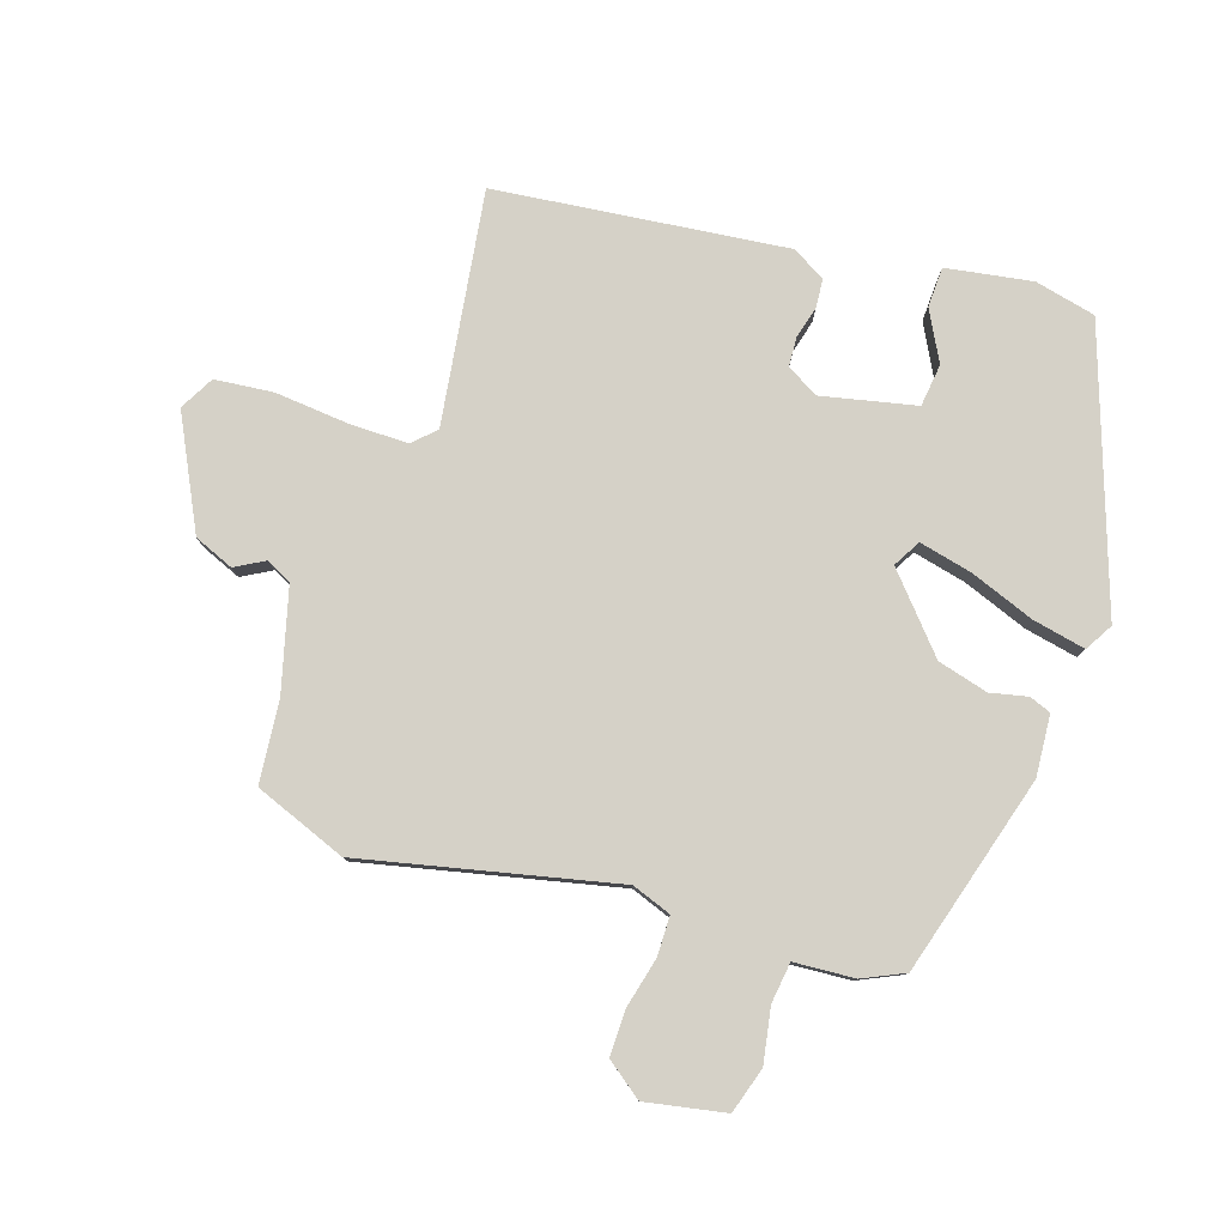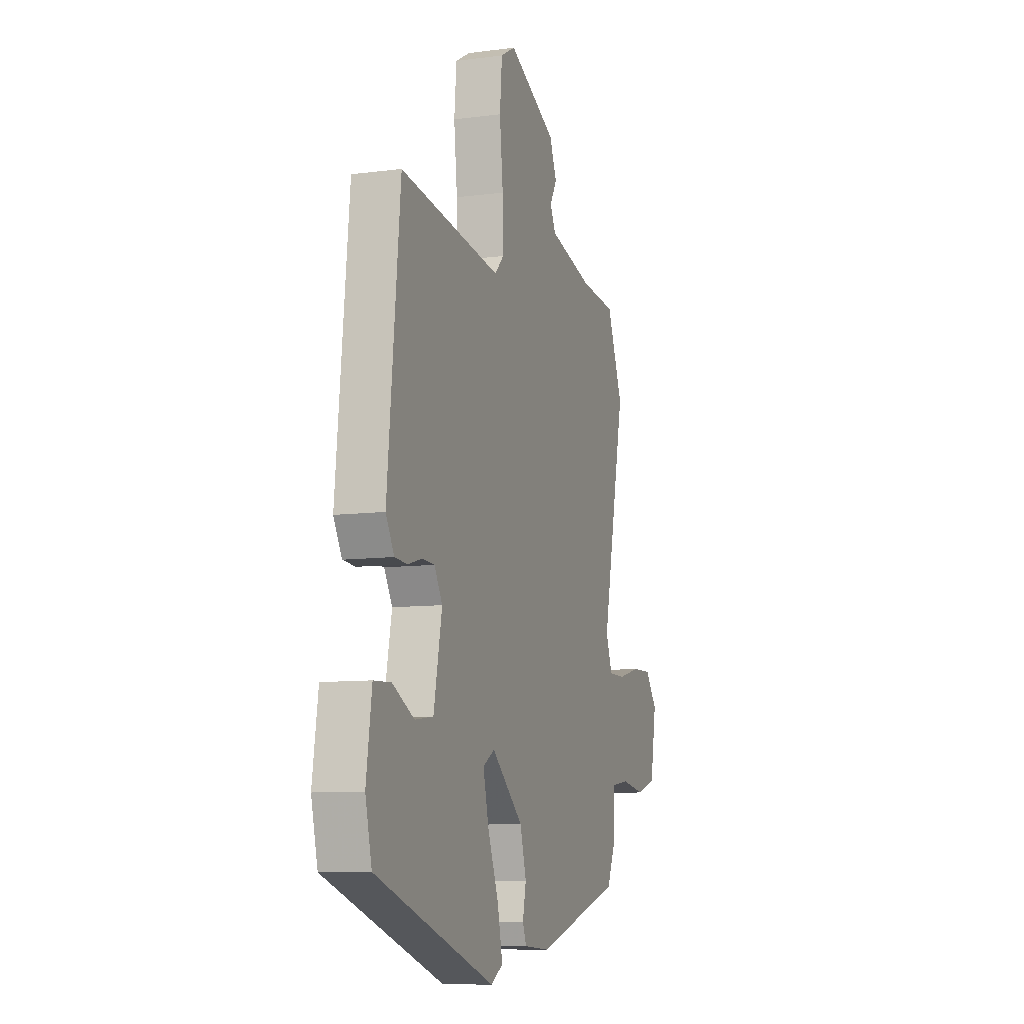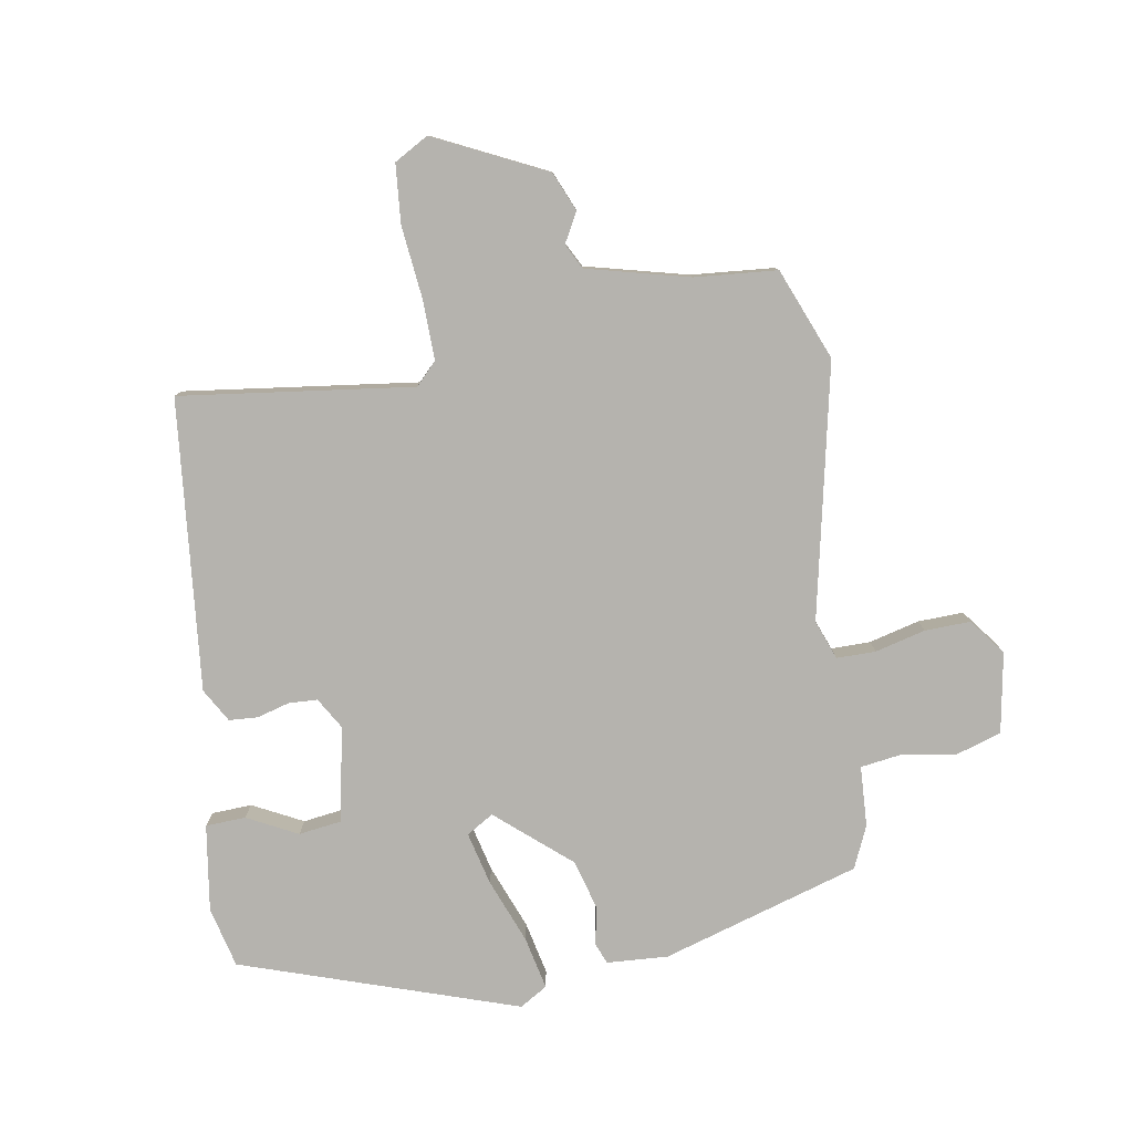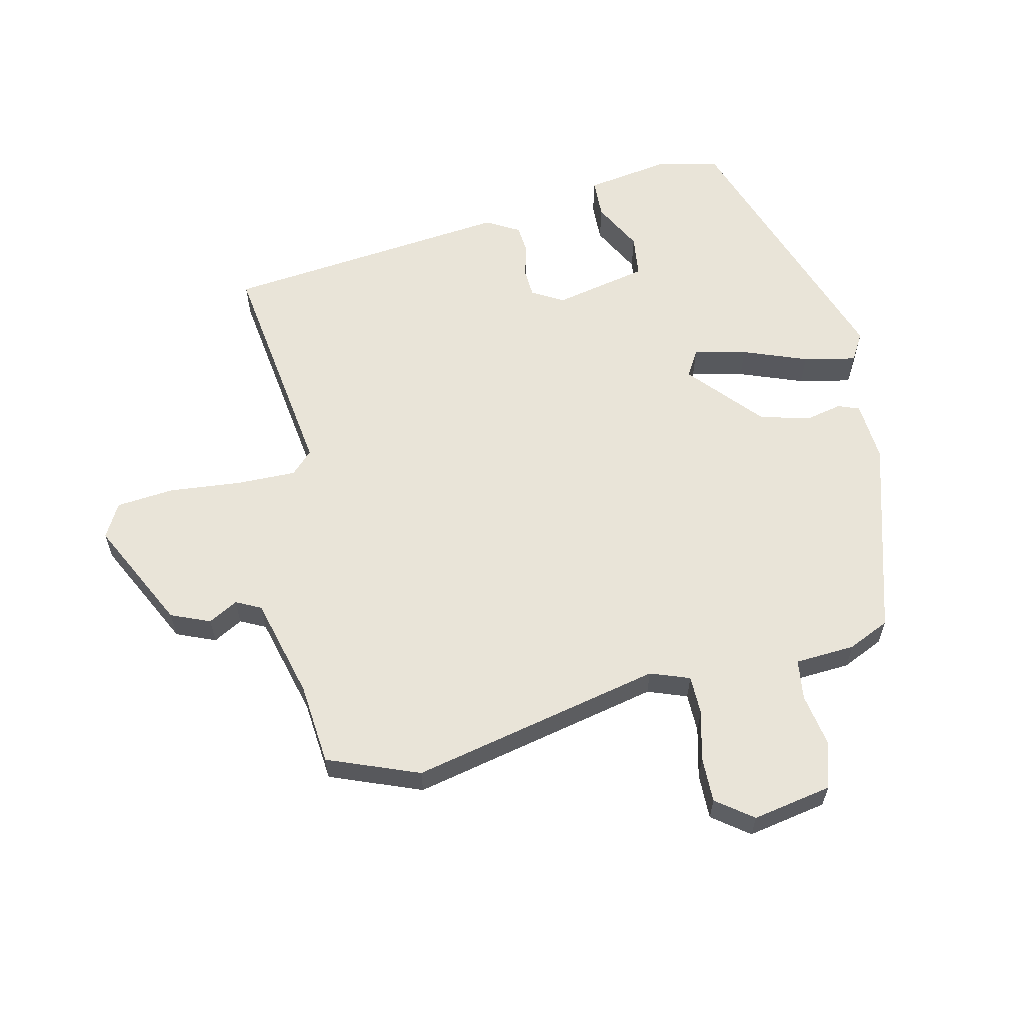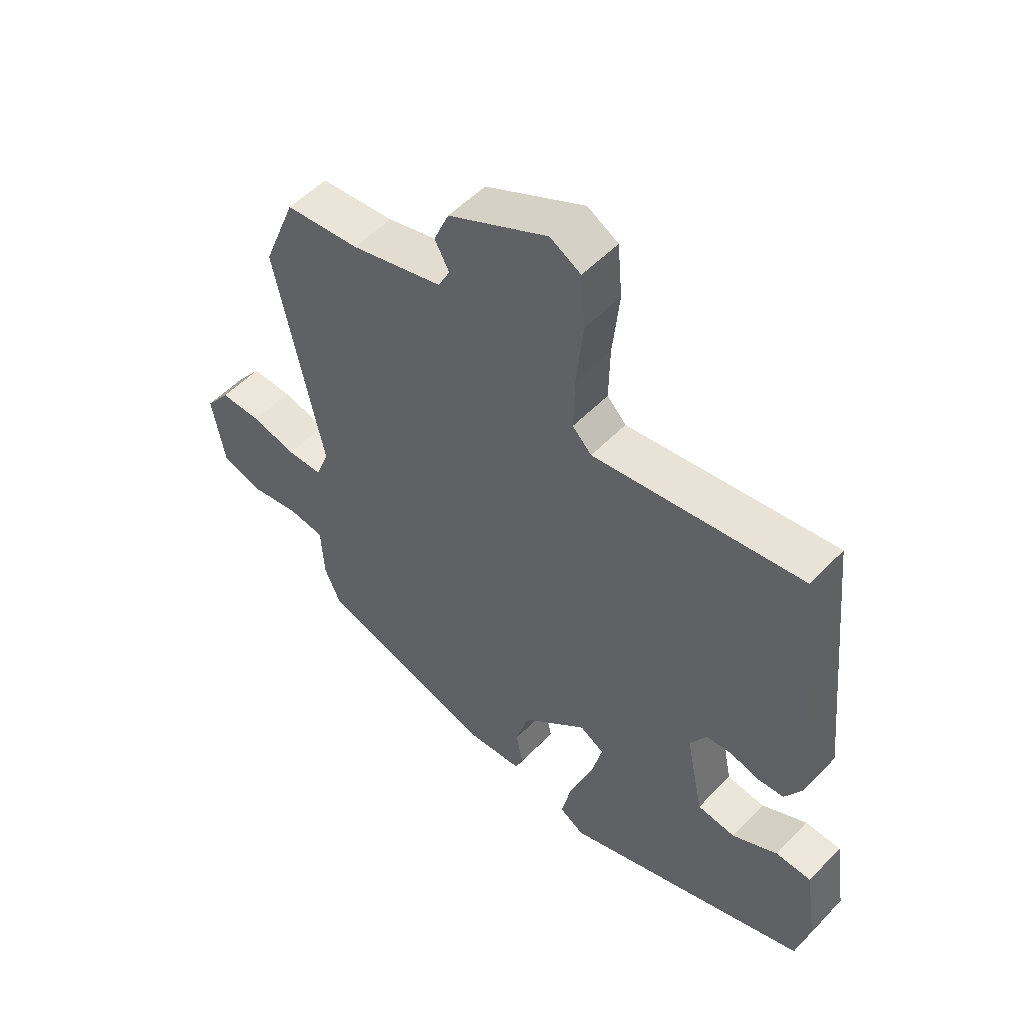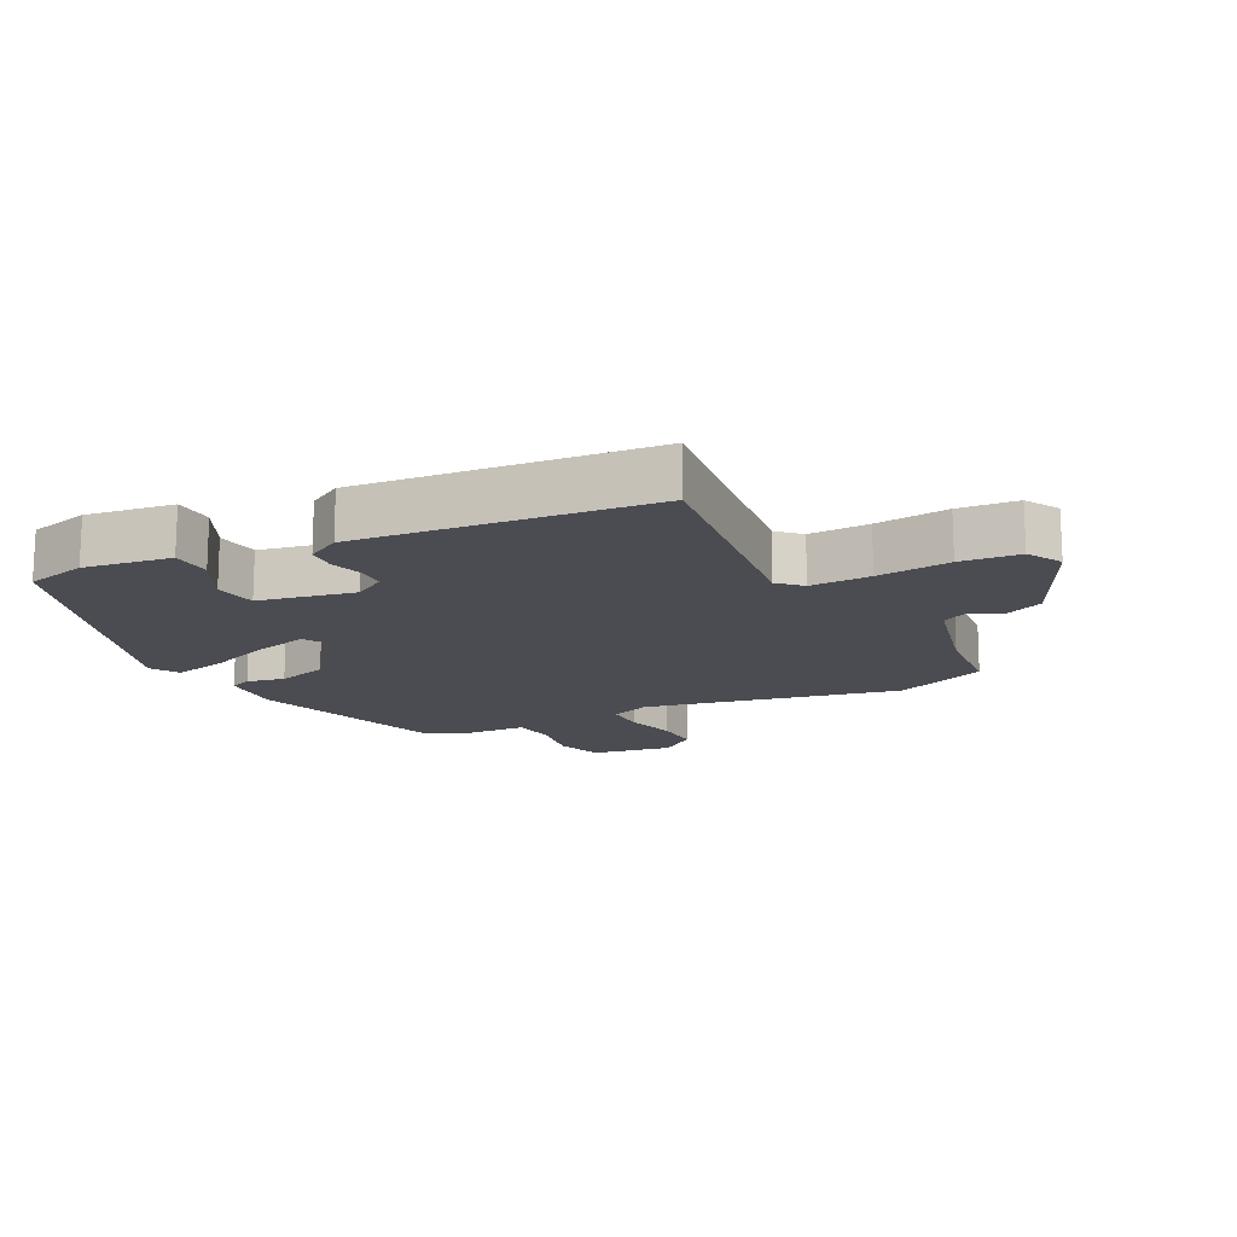
<metadata>
{"format":"obj","ext":"obj","renderer":"f3d","projection":"perspective","resolution":1024,"background":"white","views":[{"elev":79.7,"azim":107.4,"up":"+Y"},{"elev":-9.3,"azim":-71.0,"up":"+Z"},{"elev":-79.9,"azim":9.6,"up":"+Y"},{"elev":60.4,"azim":76.6,"up":"+Y"},{"elev":52.8,"azim":-137.7,"up":"+Z"},{"elev":-15.5,"azim":-62.7,"up":"+Y"}]}
</metadata>
<code>
v 0.487 0.07 0.532
v 0.544 0.07 0.39
v 0.461 0.07 -0.003
v 0.484 0.07 -0.064
v 0.545 0.07 -0.064
v 0.623 0.07 -0.044
v 0.694 0.07 -0.042
v 0.737 0.07 -0.098
v 0.715 0.07 -0.222
v 0.644 0.07 -0.245
v 0.559 0.07 -0.231
v 0.496 0.07 -0.24
v 0.491 0.07 -0.334
v 0.462 0.07 -0.399
v 0.154 0.07 -0.492
v 0.059 0.07 -0.486
v 0.046 0.07 -0.453
v 0.058 0.07 -0.395
v 0.036 0.07 -0.317
v -0.077 0.07 -0.22
v -0.119 0.07 -0.245
v -0.099 0.07 -0.327
v -0.06 0.07 -0.427
v -0.042 0.07 -0.509
v -0.085 0.07 -0.535
v -0.513 0.07 -0.392
v -0.536 0.07 -0.298
v -0.516 0.07 -0.164
v -0.454 0.07 -0.161
v -0.376 0.07 -0.201
v -0.31 0.07 -0.192
v -0.28 0.07 -0.045
v -0.309 0.07 0.004
v -0.354 0.07 0.006
v -0.404 0.07 -0.008
v -0.449 0.07 -0.005
v -0.479 0.07 0.047
v -0.434 0.07 0.498
v -0.073 0.07 0.451
v -0.04 0.07 0.485
v -0.042 0.07 0.578
v -0.054 0.07 0.691
v -0.046 0.07 0.782
v 0.007 0.07 0.812
v 0.179 0.07 0.729
v 0.205 0.07 0.668
v 0.18 0.07 0.622
v 0.2 0.07 0.583
v 0.359 0.07 0.543
v 0.487 0 0.532
v 0.544 0 0.39
v 0.461 0 -0.003
v 0.484 0 -0.064
v 0.545 0 -0.064
v 0.623 0 -0.044
v 0.694 0 -0.042
v 0.737 0 -0.098
v 0.715 0 -0.222
v 0.644 0 -0.245
v 0.559 0 -0.231
v 0.496 0 -0.24
v 0.491 0 -0.334
v 0.462 0 -0.399
v 0.154 0 -0.492
v 0.059 0 -0.486
v 0.046 0 -0.453
v 0.058 0 -0.395
v 0.036 0 -0.317
v -0.077 0 -0.22
v -0.119 0 -0.245
v -0.099 0 -0.327
v -0.06 0 -0.427
v -0.042 0 -0.509
v -0.085 0 -0.535
v -0.513 0 -0.392
v -0.536 0 -0.298
v -0.516 0 -0.164
v -0.454 0 -0.161
v -0.376 0 -0.201
v -0.31 0 -0.192
v -0.28 0 -0.045
v -0.309 0 0.004
v -0.354 0 0.006
v -0.404 0 -0.008
v -0.449 0 -0.005
v -0.479 0 0.047
v -0.434 0 0.498
v -0.073 0 0.451
v -0.04 0 0.485
v -0.042 0 0.578
v -0.054 0 0.691
v -0.046 0 0.782
v 0.007 0 0.812
v 0.179 0 0.729
v 0.205 0 0.668
v 0.18 0 0.622
v 0.2 0 0.583
v 0.359 0 0.543
f 44 45 46 47
f 44 47 48
f 41 42 43 44
f 40 41 44 48
f 39 40 48 49
f 37 38 39
f 34 35 36 37
f 33 34 37 39
f 32 33 39 49
f 27 28 29 30
f 27 30 31
f 26 27 31
f 25 26 31
f 22 23 24 25
f 21 22 25 31
f 20 21 31 32
f 15 16 17 18
f 15 18 19
f 12 13 14 15
f 12 15 19
f 8 9 10 11
f 8 11 12
f 5 6 7 8
f 4 5 8 12
f 3 4 12 19
f 19 20 32 49
f 3 19 49
f 1 2 3 49
f 96 95 94 93
f 97 96 93
f 93 92 91 90
f 97 93 90 89
f 98 97 89 88
f 88 87 86
f 86 85 84 83
f 88 86 83 82
f 98 88 82 81
f 79 78 77 76
f 80 79 76
f 80 76 75
f 80 75 74
f 74 73 72 71
f 80 74 71 70
f 81 80 70 69
f 67 66 65 64
f 68 67 64
f 64 63 62 61
f 68 64 61
f 60 59 58 57
f 61 60 57
f 57 56 55 54
f 61 57 54 53
f 68 61 53 52
f 98 81 69 68
f 98 68 52
f 98 52 51 50
f 1 50 51 2
f 2 51 52 3
f 3 52 53 4
f 4 53 54 5
f 5 54 55 6
f 6 55 56 7
f 7 56 57 8
f 8 57 58 9
f 9 58 59 10
f 10 59 60 11
f 11 60 61 12
f 12 61 62 13
f 13 62 63 14
f 14 63 64 15
f 15 64 65 16
f 16 65 66 17
f 17 66 67 18
f 18 67 68 19
f 19 68 69 20
f 20 69 70 21
f 21 70 71 22
f 22 71 72 23
f 23 72 73 24
f 24 73 74 25
f 25 74 75 26
f 26 75 76 27
f 27 76 77 28
f 28 77 78 29
f 29 78 79 30
f 30 79 80 31
f 31 80 81 32
f 32 81 82 33
f 33 82 83 34
f 34 83 84 35
f 35 84 85 36
f 36 85 86 37
f 37 86 87 38
f 38 87 88 39
f 39 88 89 40
f 40 89 90 41
f 41 90 91 42
f 42 91 92 43
f 43 92 93 44
f 44 93 94 45
f 45 94 95 46
f 46 95 96 47
f 47 96 97 48
f 48 97 98 49
f 49 98 50 1

</code>
